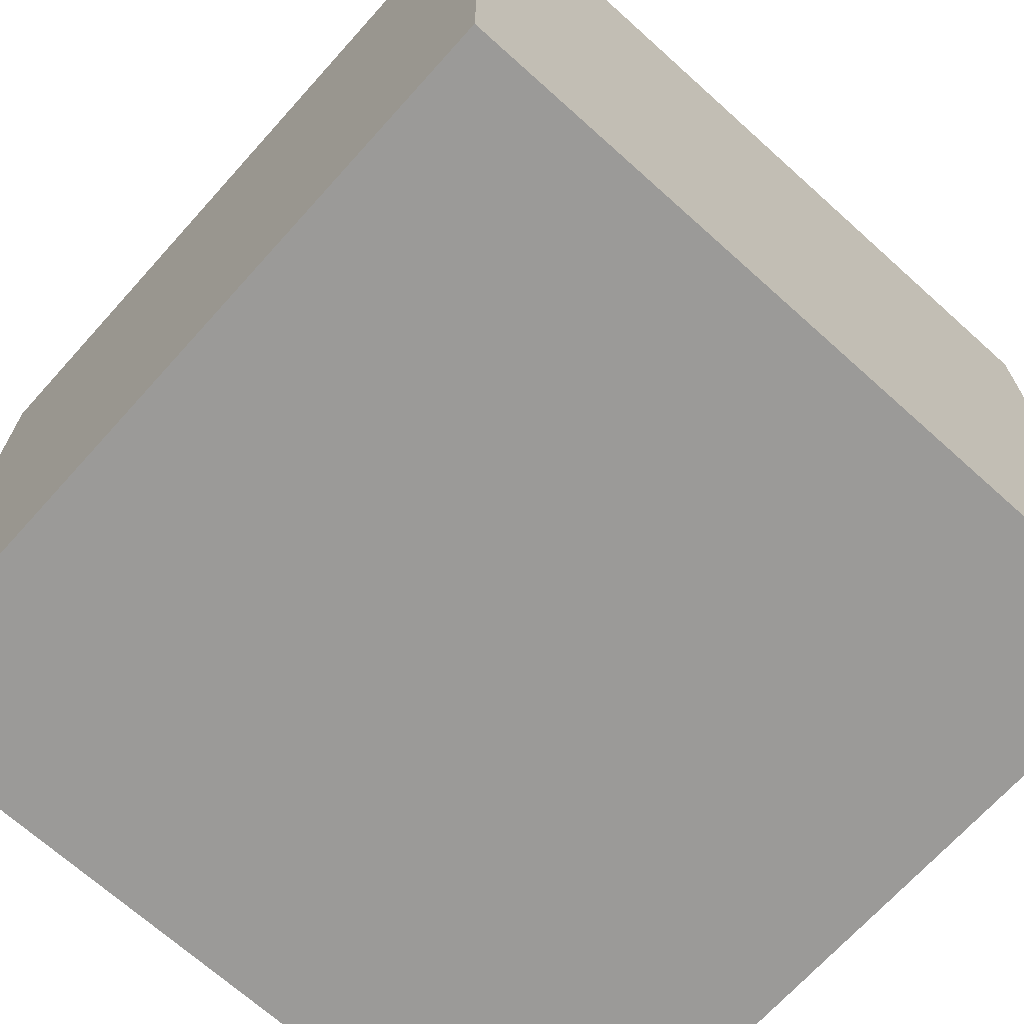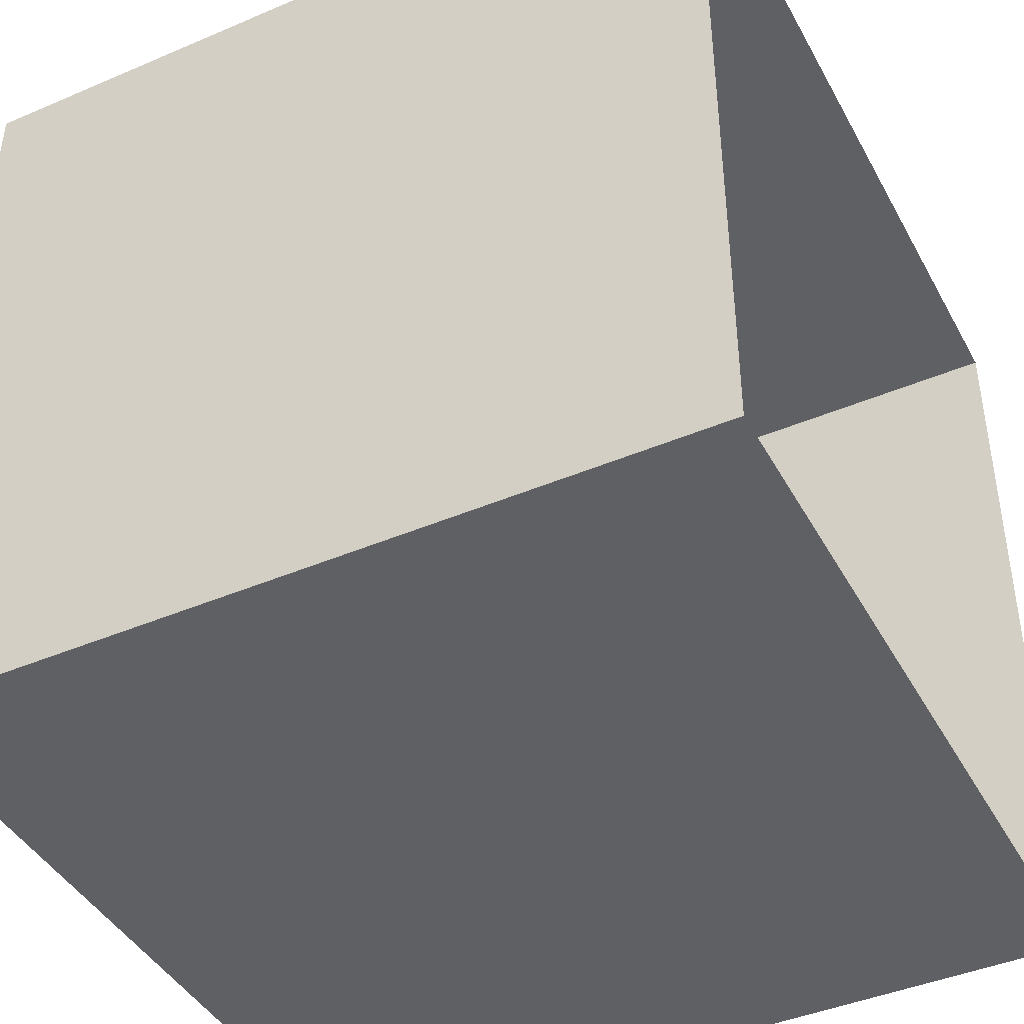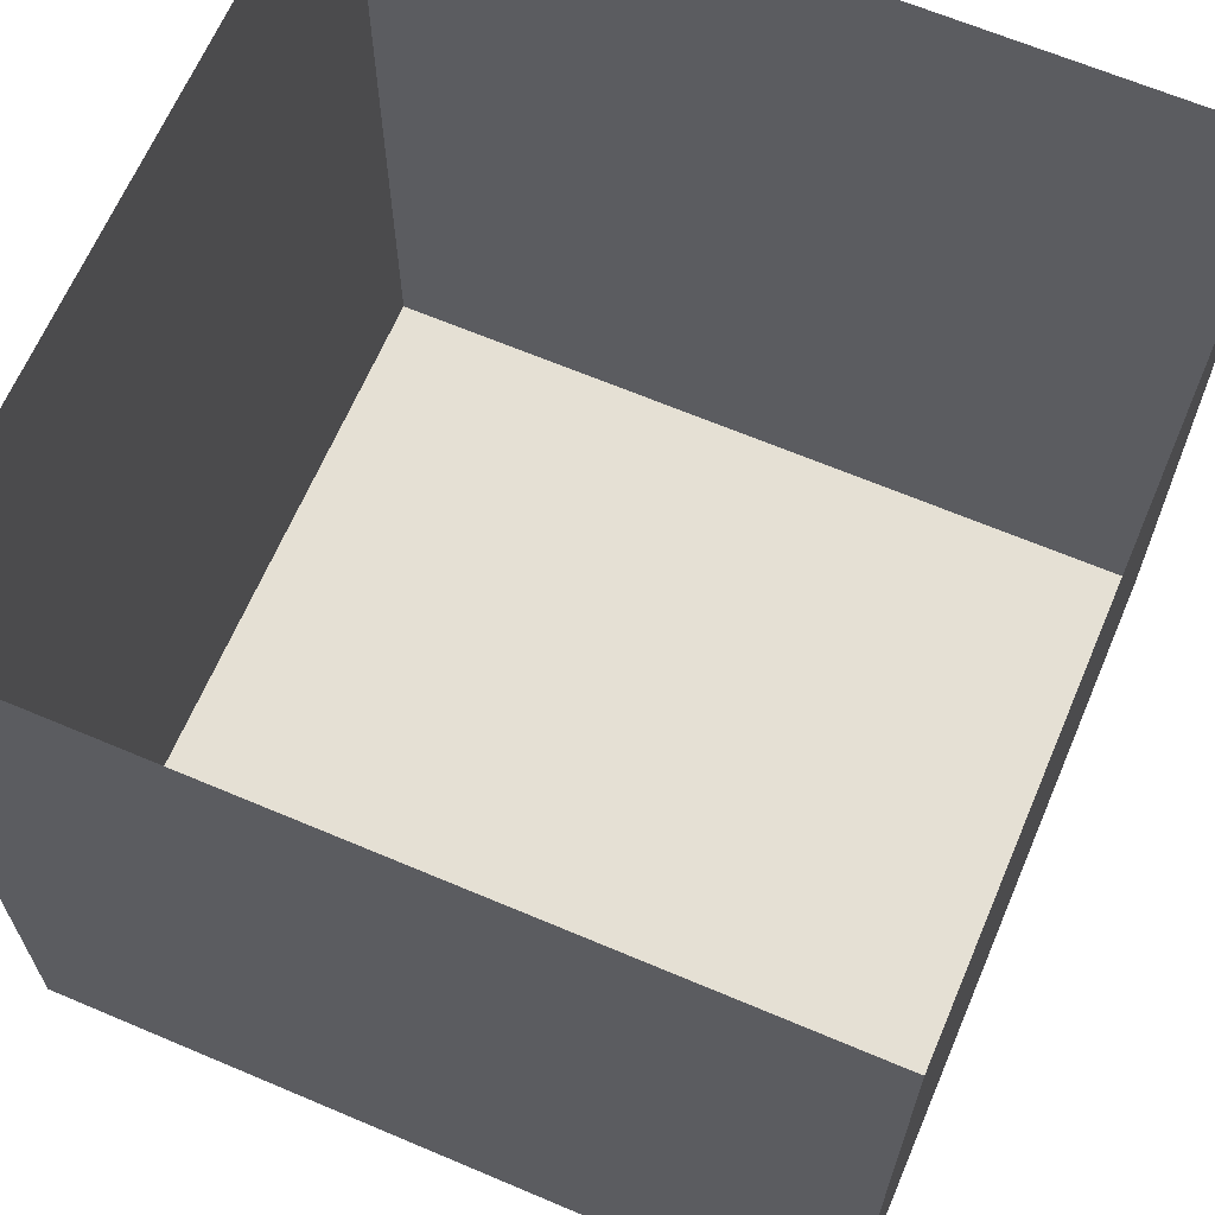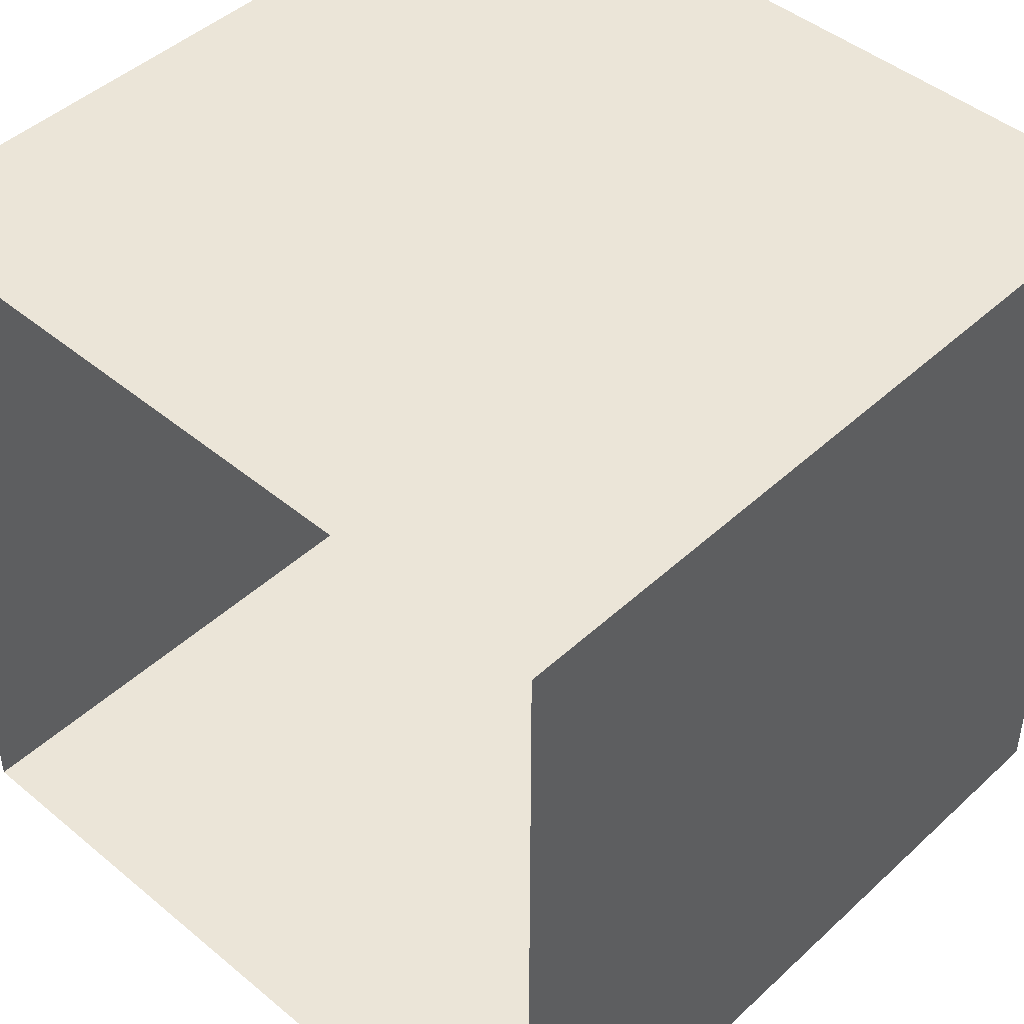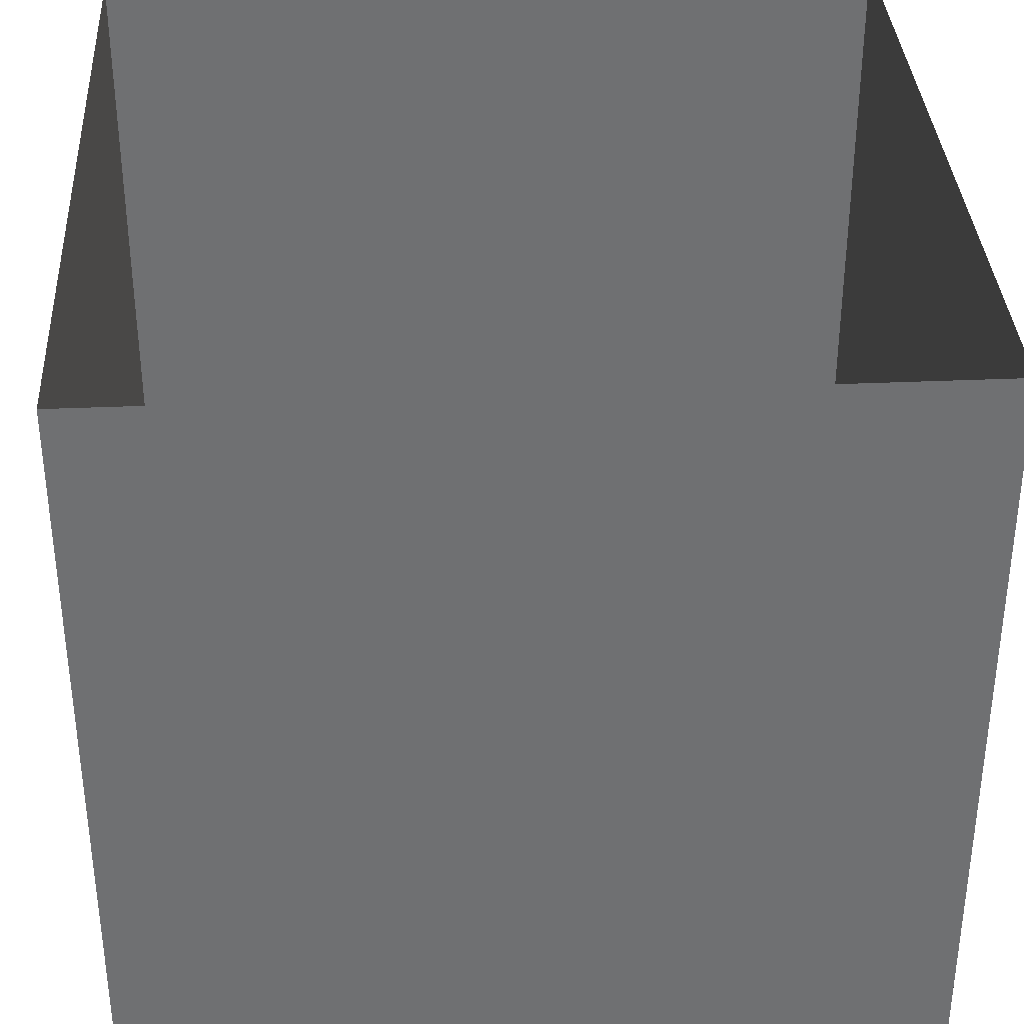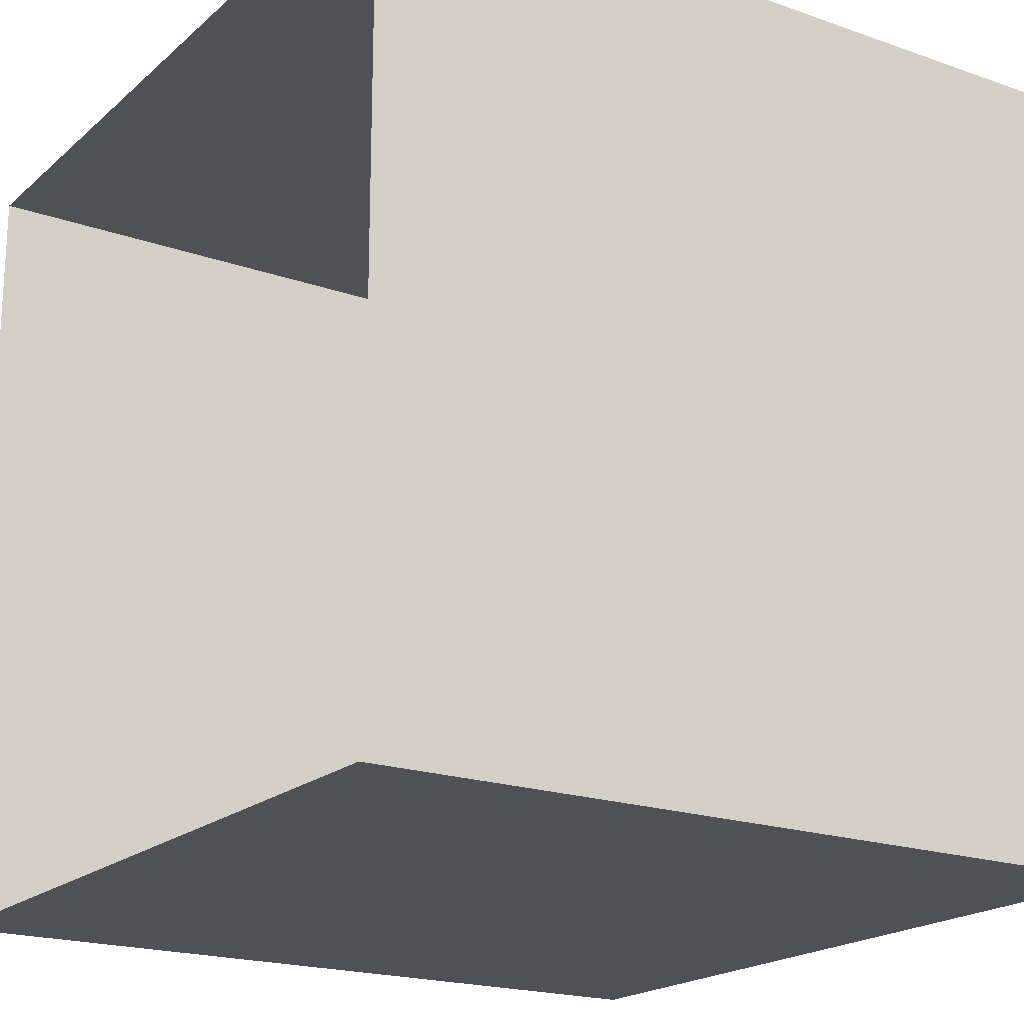
<metadata>
{"format":"obj","ext":"obj","renderer":"f3d","projection":"perspective","resolution":1024,"background":"white","views":[{"elev":-69.3,"azim":138.0,"up":"+Z"},{"elev":-42.9,"azim":-63.1,"up":"+Y"},{"elev":65.5,"azim":-66.9,"up":"+Z"},{"elev":45.8,"azim":43.5,"up":"+Y"},{"elev":35.4,"azim":-93.3,"up":"+Z"},{"elev":-19.7,"azim":56.9,"up":"+Y"}]}
</metadata>
<code>
o Cornell
v -1 -1 -1
v 1 -1 -1
v 1 1 -1
v -1 1 -1
v -1 -1 1
v 1 -1 1
v 1 1 1
v -1 1 1
f 5 1 4
f 5 4 8
f 2 6 7
f 2 7 3
f 3 7 8
f 3 8 4
f 1 5 6
f 1 6 2
f 1 2 3
f 1 3 4
o Object
v 0.2 -0.6 0.3

</code>
